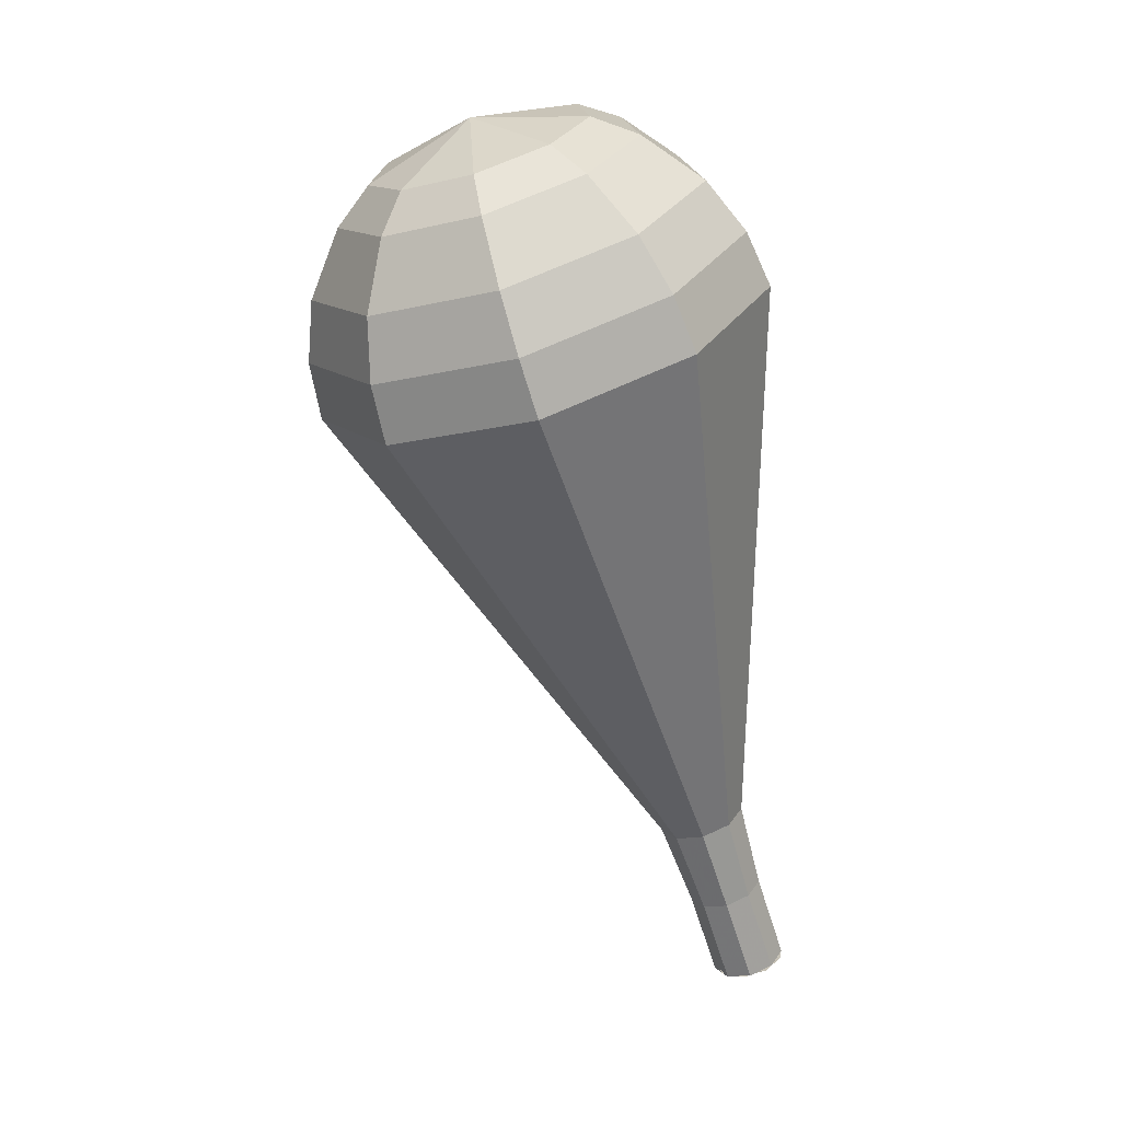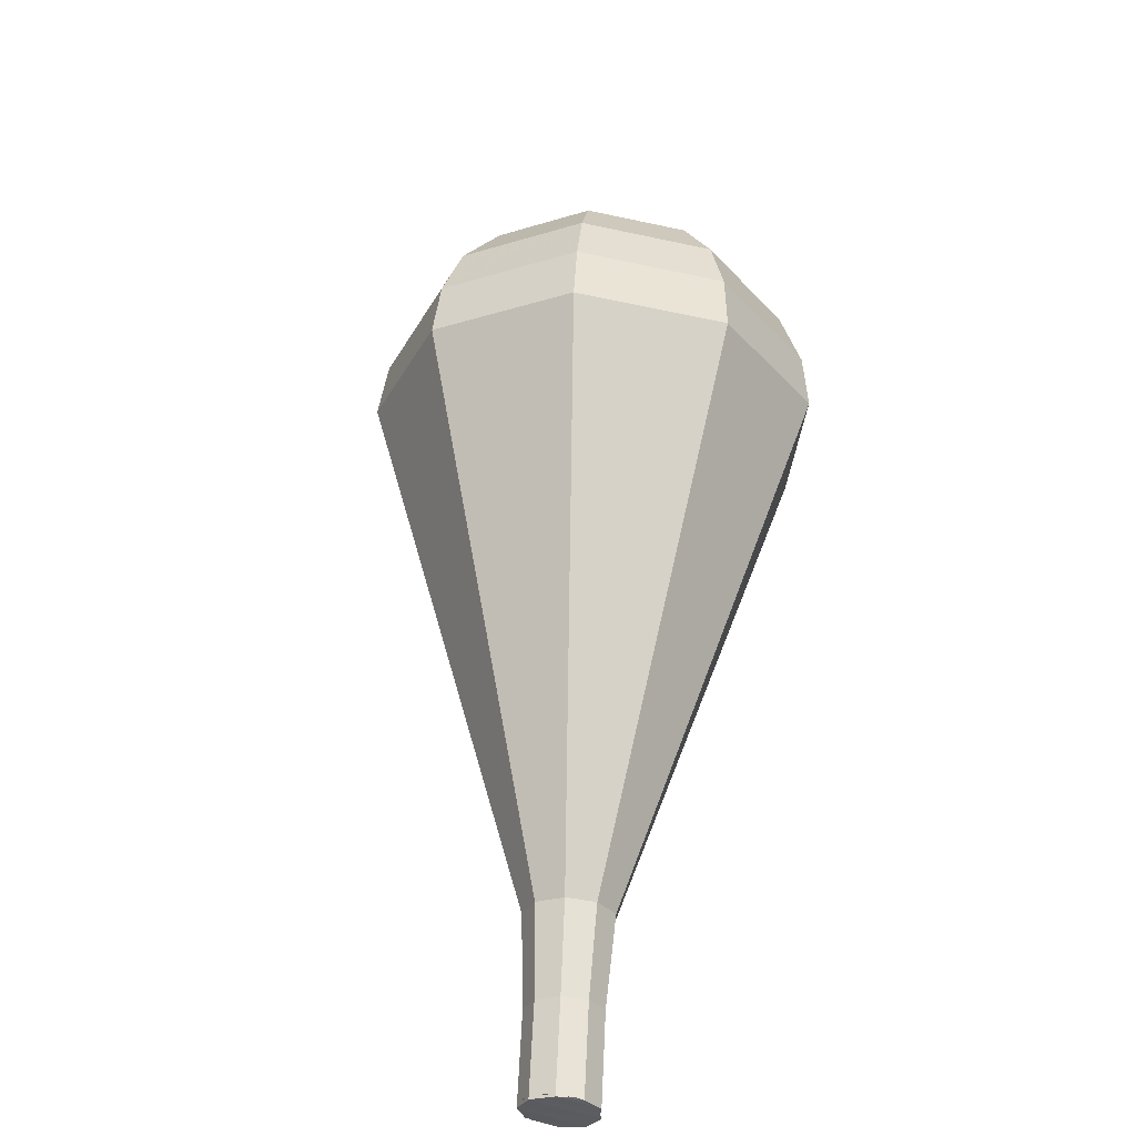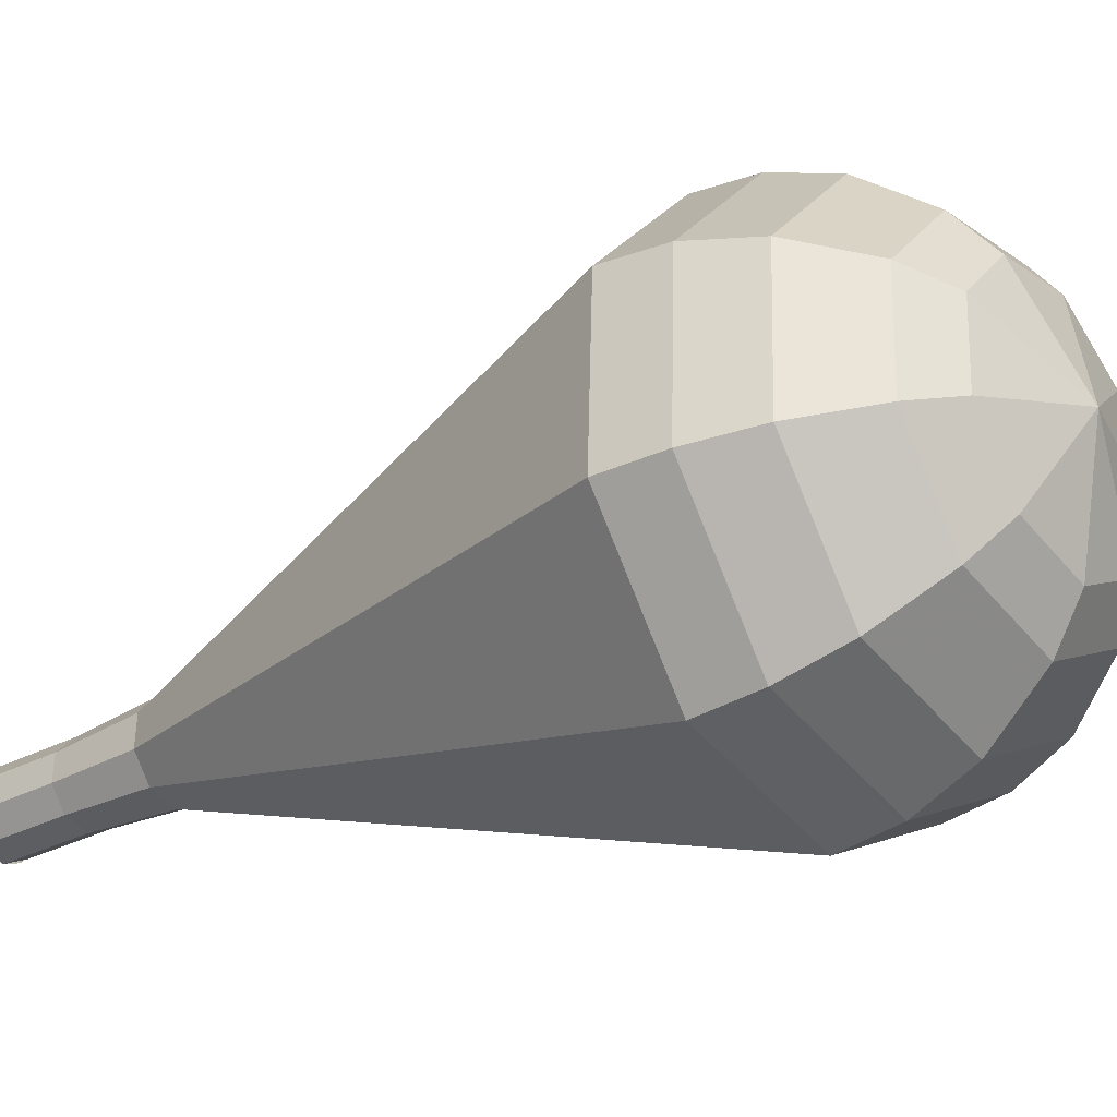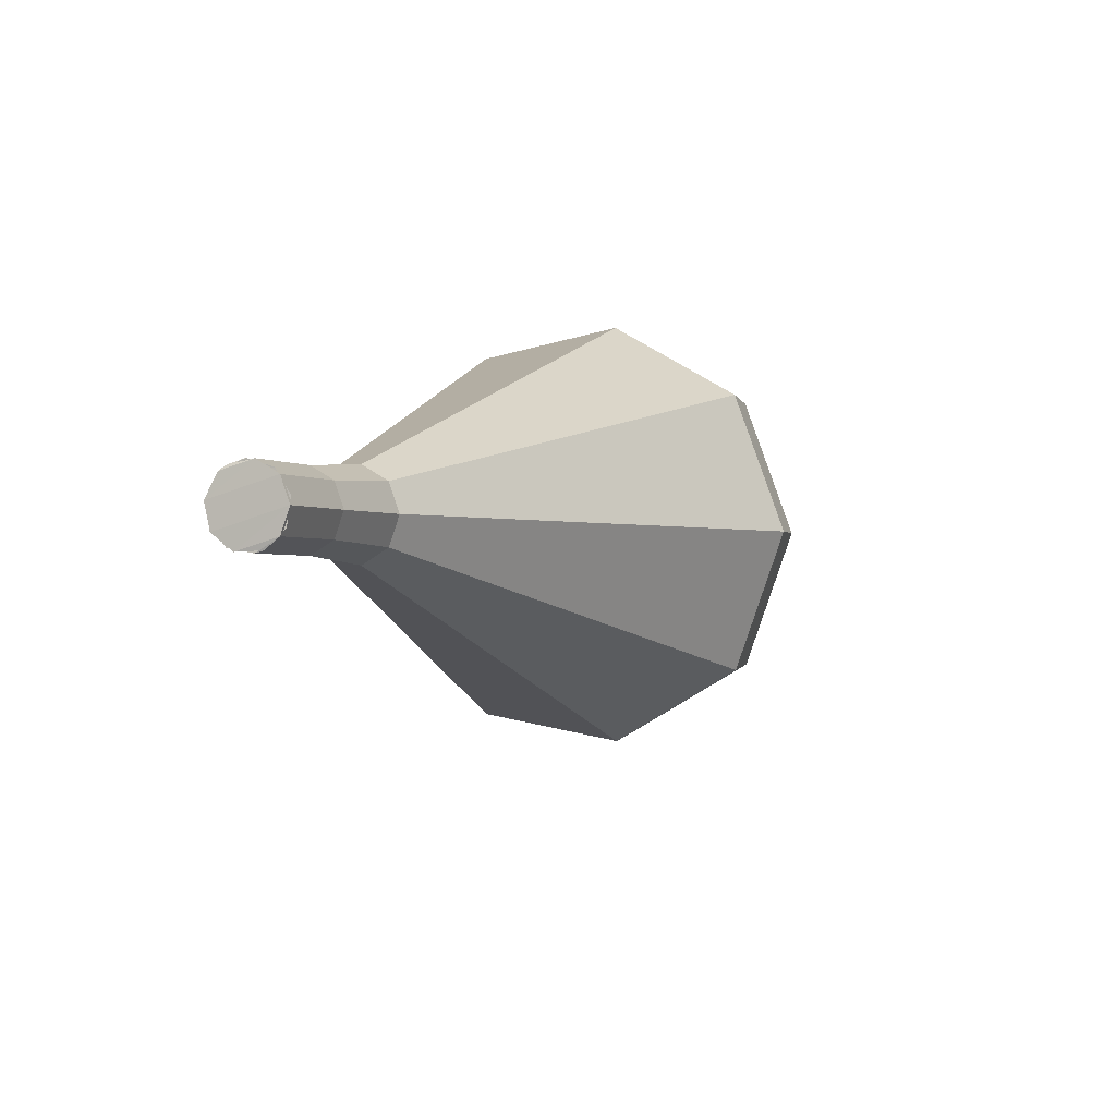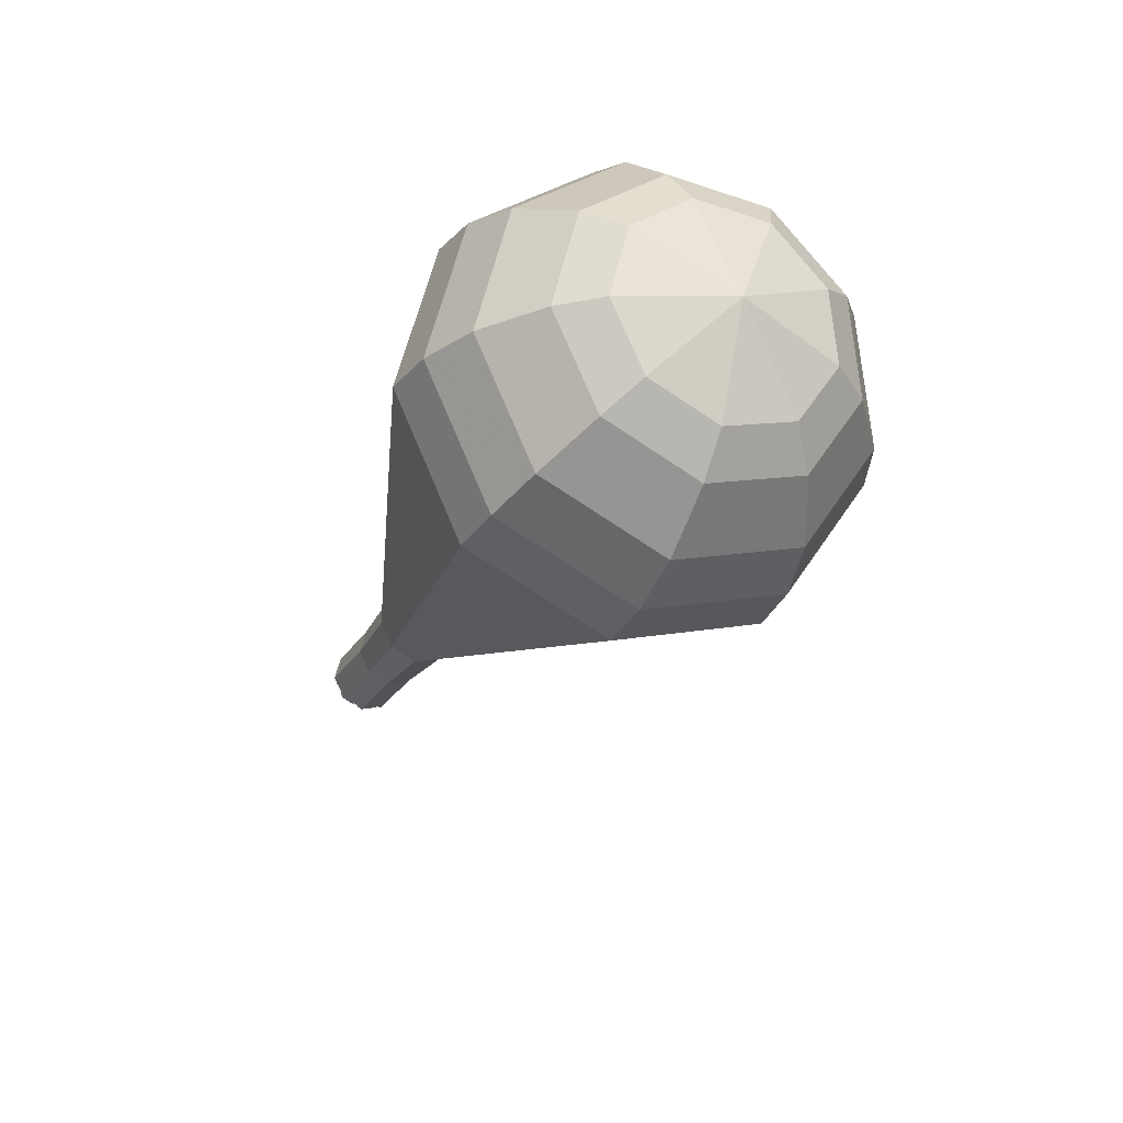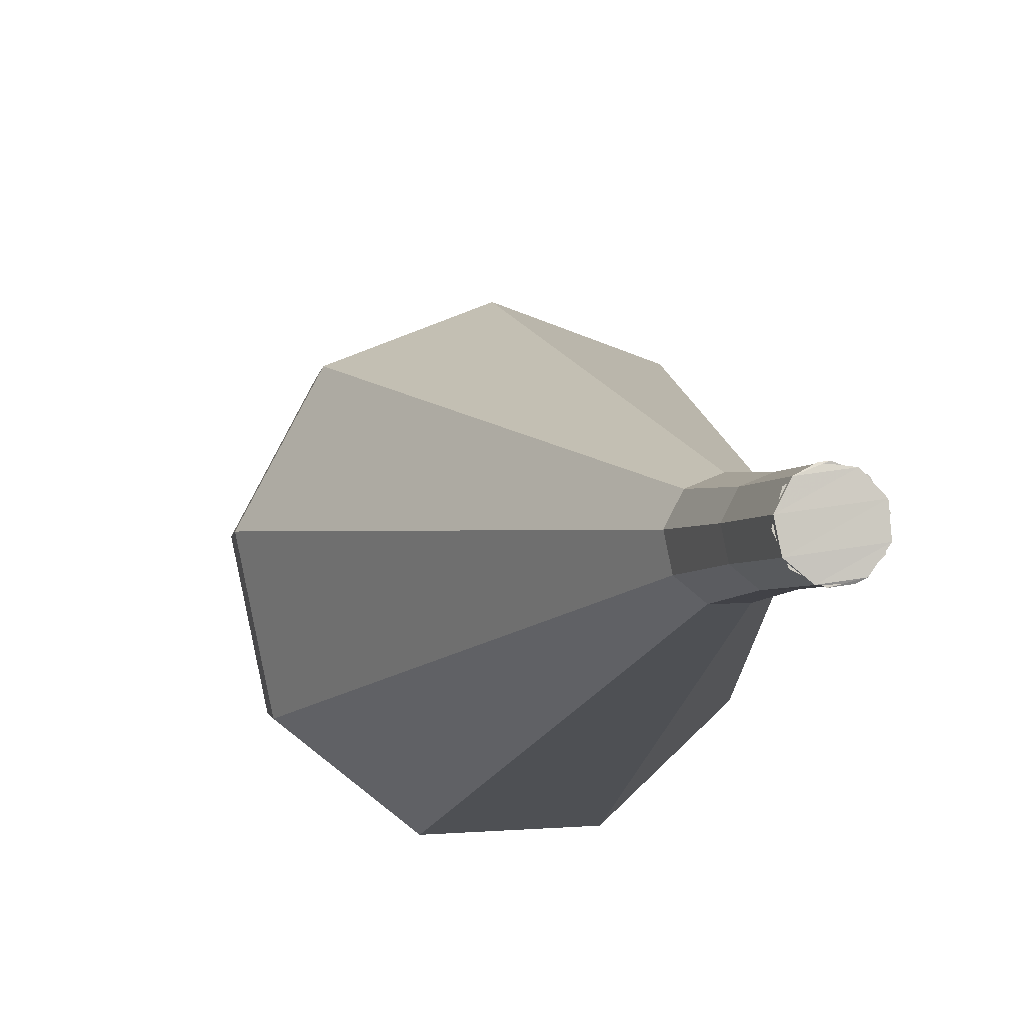
<metadata>
{"format":"obj","ext":"obj","renderer":"f3d","projection":"perspective","resolution":1024,"background":"white","views":[{"elev":-3.7,"azim":179.7,"up":"+Z"},{"elev":-63.6,"azim":139.5,"up":"+Z"},{"elev":14.4,"azim":-41.3,"up":"+Y"},{"elev":-67.7,"azim":9.4,"up":"+Z"},{"elev":44.2,"azim":94.8,"up":"+Z"},{"elev":-29.9,"azim":-177.9,"up":"+Y"}]}
</metadata>
<code>
g tube1
v 150.6 153.2 97.41
v 151.1 153.7 97.02
v 152 153.7 96.81
v 152.7 153.2 96.88
v 152.9 152.5 97.2
v 152.6 151.8 97.62
v 151.8 151.5 97.94
v 151 151.8 98.01
v 150.5 152.5 97.8
v 150.6 153.2 97.41
v 152.7 152 97.41
v 152.9 152.7 96.99
v 152.5 153.4 96.76
v 151.7 153.8 96.84
v 150.9 153.6 97.19
v 150.5 153.1 97.63
v 150.6 152.3 97.98
v 151.3 151.7 98.05
v 152.1 151.6 97.83
v 152.7 152 97.41
v 153.6 153.2 99.98
v 153.8 154 99.56
v 153.4 154.7 99.34
v 152.6 155.1 99.42
v 151.9 154.9 99.76
v 151.4 154.3 100.2
v 151.6 153.6 100.6
v 152.2 153 100.6
v 153 152.9 100.4
v 153.6 153.2 99.98
v 154.7 154.4 102.6
v 154.9 155.3 102.1
v 154.4 156.1 101.8
v 153.5 156.6 101.9
v 152.6 156.4 102.3
v 152.2 155.7 102.8
v 152.3 154.8 103.2
v 153 154.1 103.3
v 154 154 103
v 154.7 154.4 102.6
v 156.4 155.1 105.1
v 156.8 156.6 104.3
v 156 158 103.9
v 154.5 158.7 104
v 153 158.5 104.7
v 152.1 157.3 105.6
v 152.4 155.8 106.2
v 153.6 154.6 106.4
v 155.2 154.4 106
v 156.4 155.1 105.1
v 158.2 155.8 107.7
v 158.6 157.9 106.5
v 157.5 159.9 105.9
v 155.4 160.9 106.1
v 153.3 160.5 107.1
v 152.1 158.9 108.3
v 152.4 156.7 109.3
v 154.2 155.1 109.5
v 156.4 154.7 108.9
v 158.2 155.8 107.7
v 161.6 157.2 112.9
v 162.3 160.4 111
v 160.6 163.6 110
v 157.3 165.3 110.4
v 153.9 164.7 111.9
v 152 162.1 113.8
v 152.6 158.7 115.3
v 155.3 156.1 115.7
v 158.9 155.5 114.7
v 161.6 157.2 112.9
v 165.1 158.7 118
v 166.1 163 115.5
v 163.7 167.4 114.1
v 159.1 169.7 114.6
v 154.5 168.9 116.7
v 152 165.3 119.3
v 152.7 160.7 121.4
v 156.4 157.1 121.9
v 161.3 156.3 120.5
v 165.1 158.7 118
v 165.5 159.6 119.6
v 166.4 163.8 117.2
v 164.1 168 115.9
v 159.7 170.3 116.3
v 155.2 169.5 118.3
v 152.8 166 120.9
v 153.5 161.5 122.9
v 157.1 158.1 123.3
v 161.8 157.3 122
v 165.5 159.6 119.6
v 165.4 160.8 121.2
v 166.3 164.6 119
v 164.2 168.4 117.8
v 160.3 170.4 118.2
v 156.2 169.7 120
v 154.1 166.6 122.4
v 154.7 162.6 124.1
v 157.9 159.5 124.5
v 162.1 158.8 123.4
v 165.4 160.8 121.2
v 164.8 162.5 122.8
v 165.4 165.4 121.1
v 163.8 168.3 120.2
v 160.8 169.8 120.5
v 157.7 169.3 121.9
v 156.1 166.9 123.7
v 156.6 163.8 125
v 159 161.5 125.4
v 162.2 161 124.5
v 164.8 162.5 122.8
v 163.9 163.7 123.6
v 164.4 165.8 122.4
v 163.3 167.9 121.7
v 161.1 169 121.9
v 158.8 168.6 122.9
v 157.6 166.9 124.2
v 158 164.7 125.2
v 159.7 163 125.5
v 162.1 162.6 124.8
v 163.9 163.7 123.6
v 161.3 166.2 124.4
v 161.3 166.2 124.4
v 161.3 166.2 124.4
v 161.3 166.2 124.4
v 161.3 166.2 124.4
v 161.3 166.2 124.4
v 161.3 166.2 124.4
v 161.3 166.2 124.4
v 161.3 166.2 124.4
v 161.3 166.2 124.4
f 1 2 12
f 12 11 1
f 2 3 13
f 13 12 2
f 3 4 14
f 14 13 3
f 4 5 15
f 15 14 4
f 5 6 16
f 16 15 5
f 6 7 17
f 17 16 6
f 7 8 18
f 18 17 7
f 8 9 19
f 19 18 8
f 9 10 20
f 20 19 9
f 11 12 22
f 22 21 11
f 12 13 23
f 23 22 12
f 13 14 24
f 24 23 13
f 14 15 25
f 25 24 14
f 15 16 26
f 26 25 15
f 16 17 27
f 27 26 16
f 17 18 28
f 28 27 17
f 18 19 29
f 29 28 18
f 19 20 30
f 30 29 19
f 21 22 32
f 32 31 21
f 22 23 33
f 33 32 22
f 23 24 34
f 34 33 23
f 24 25 35
f 35 34 24
f 25 26 36
f 36 35 25
f 26 27 37
f 37 36 26
f 27 28 38
f 38 37 27
f 28 29 39
f 39 38 28
f 29 30 40
f 40 39 29
f 31 32 42
f 42 41 31
f 32 33 43
f 43 42 32
f 33 34 44
f 44 43 33
f 34 35 45
f 45 44 34
f 35 36 46
f 46 45 35
f 36 37 47
f 47 46 36
f 37 38 48
f 48 47 37
f 38 39 49
f 49 48 38
f 39 40 50
f 50 49 39
f 41 42 52
f 52 51 41
f 42 43 53
f 53 52 42
f 43 44 54
f 54 53 43
f 44 45 55
f 55 54 44
f 45 46 56
f 56 55 45
f 46 47 57
f 57 56 46
f 47 48 58
f 58 57 47
f 48 49 59
f 59 58 48
f 49 50 60
f 60 59 49
f 51 52 62
f 62 61 51
f 52 53 63
f 63 62 52
f 53 54 64
f 64 63 53
f 54 55 65
f 65 64 54
f 55 56 66
f 66 65 55
f 56 57 67
f 67 66 56
f 57 58 68
f 68 67 57
f 58 59 69
f 69 68 58
f 59 60 70
f 70 69 59
f 61 62 72
f 72 71 61
f 62 63 73
f 73 72 62
f 63 64 74
f 74 73 63
f 64 65 75
f 75 74 64
f 65 66 76
f 76 75 65
f 66 67 77
f 77 76 66
f 67 68 78
f 78 77 67
f 68 69 79
f 79 78 68
f 69 70 80
f 80 79 69
f 71 72 82
f 82 81 71
f 72 73 83
f 83 82 72
f 73 74 84
f 84 83 73
f 74 75 85
f 85 84 74
f 75 76 86
f 86 85 75
f 76 77 87
f 87 86 76
f 77 78 88
f 88 87 77
f 78 79 89
f 89 88 78
f 79 80 90
f 90 89 79
f 81 82 92
f 92 91 81
f 82 83 93
f 93 92 82
f 83 84 94
f 94 93 83
f 84 85 95
f 95 94 84
f 85 86 96
f 96 95 85
f 86 87 97
f 97 96 86
f 87 88 98
f 98 97 87
f 88 89 99
f 99 98 88
f 89 90 100
f 100 99 89
f 91 92 102
f 102 101 91
f 92 93 103
f 103 102 92
f 93 94 104
f 104 103 93
f 94 95 105
f 105 104 94
f 95 96 106
f 106 105 95
f 96 97 107
f 107 106 96
f 97 98 108
f 108 107 97
f 98 99 109
f 109 108 98
f 99 100 110
f 110 109 99
f 101 102 112
f 112 111 101
f 102 103 113
f 113 112 102
f 103 104 114
f 114 113 103
f 104 105 115
f 115 114 104
f 105 106 116
f 116 115 105
f 106 107 117
f 117 116 106
f 107 108 118
f 118 117 107
f 108 109 119
f 119 118 108
f 109 110 120
f 120 119 109
f 111 112 122
f 122 121 111
f 112 113 123
f 123 122 112
f 113 114 124
f 124 123 113
f 114 115 125
f 125 124 114
f 115 116 126
f 126 125 115
f 116 117 127
f 127 126 116
f 117 118 128
f 128 127 117
f 118 119 129
f 129 128 118
f 119 120 130
f 130 129 119
g

</code>
